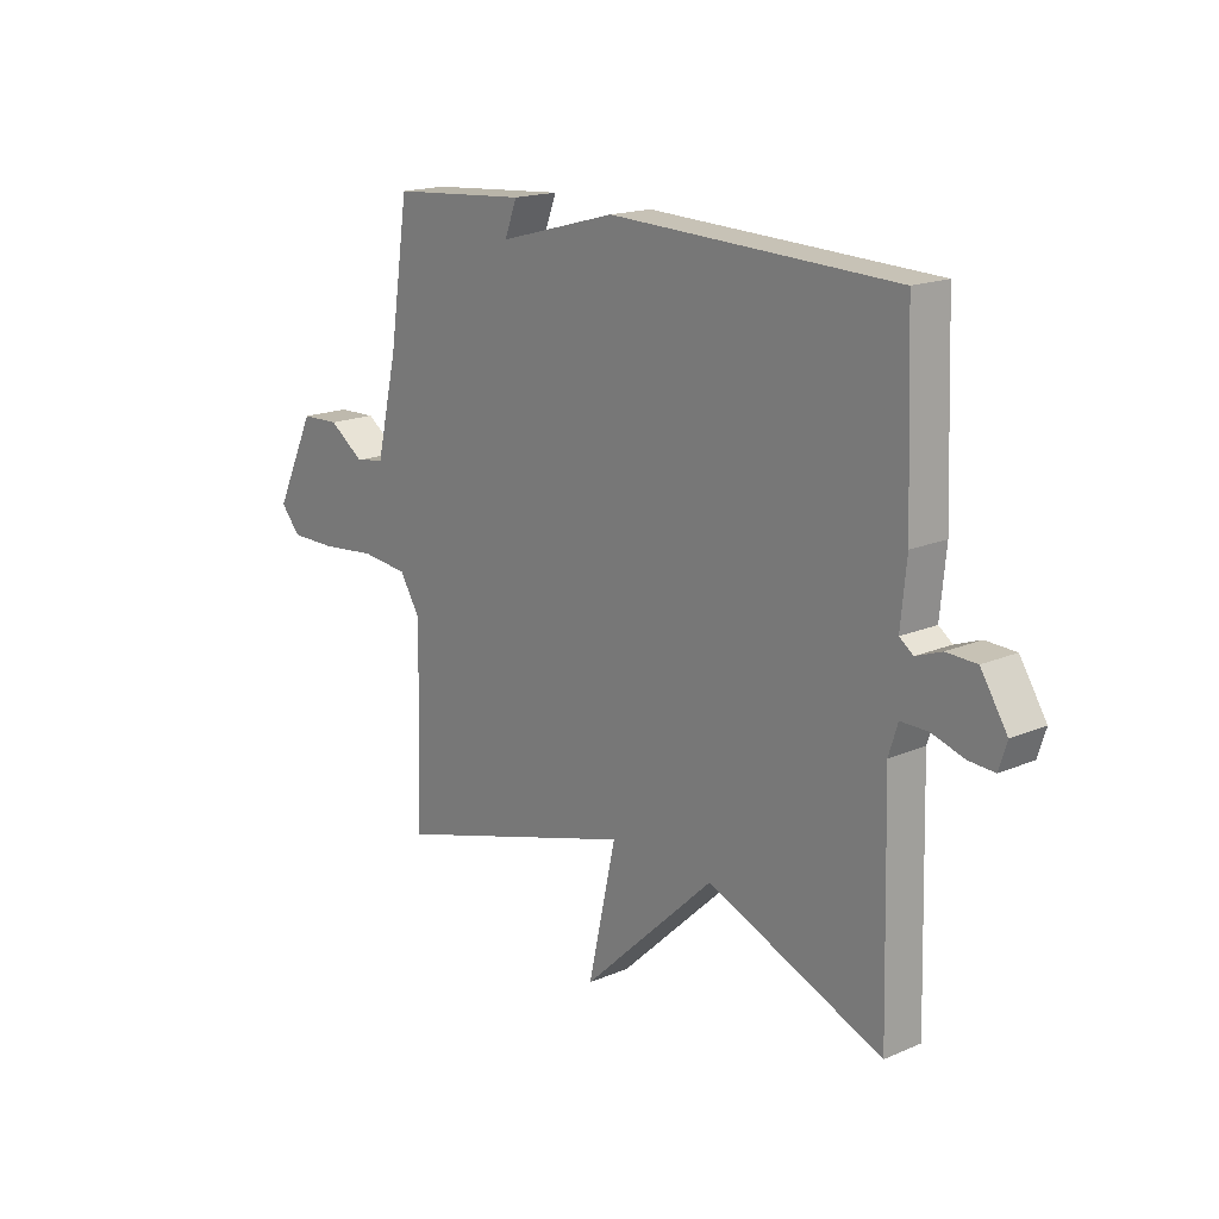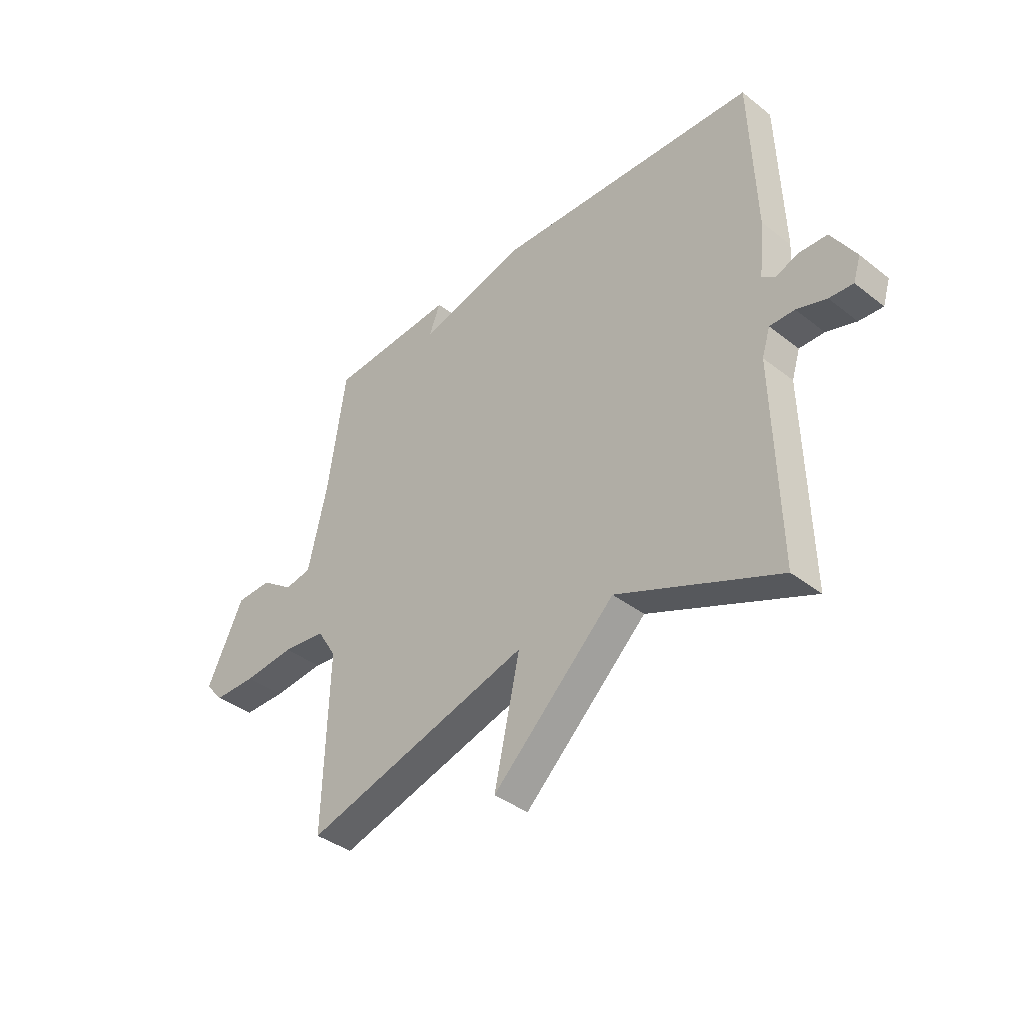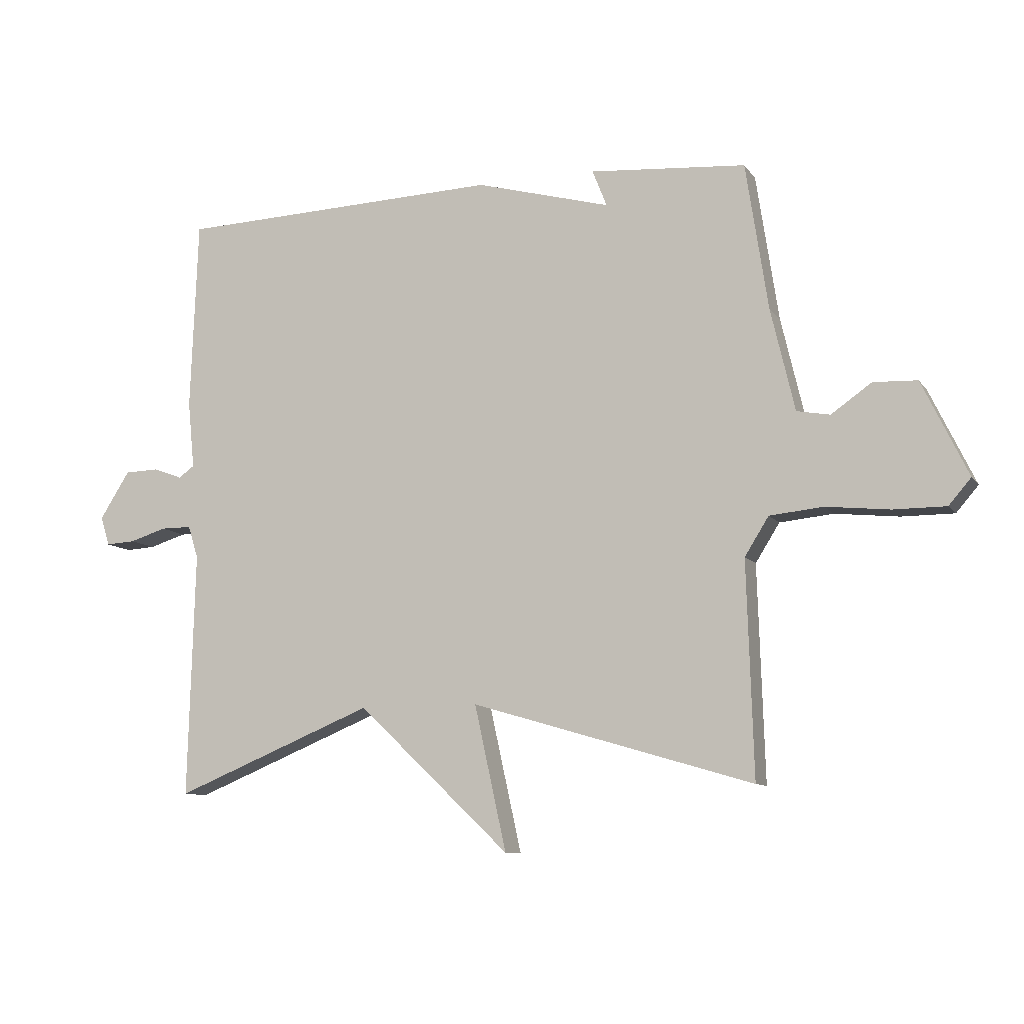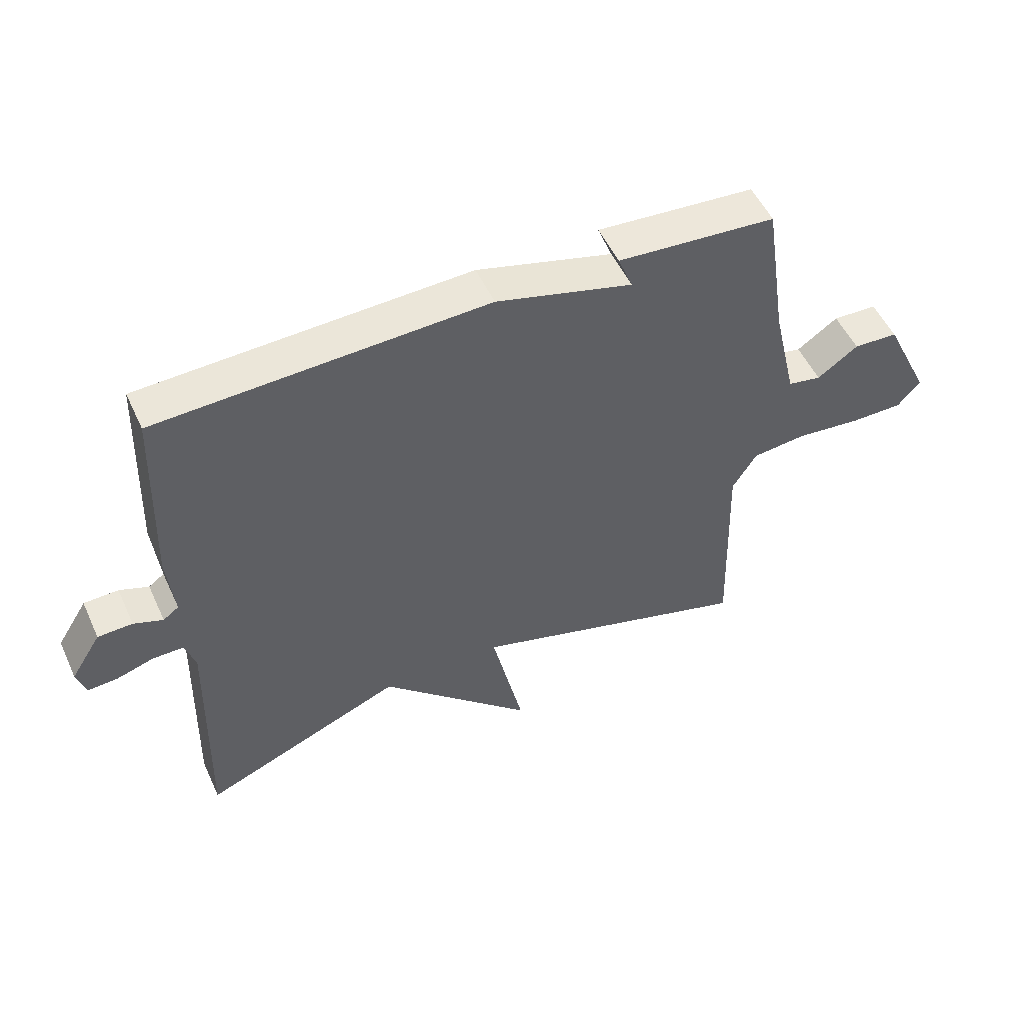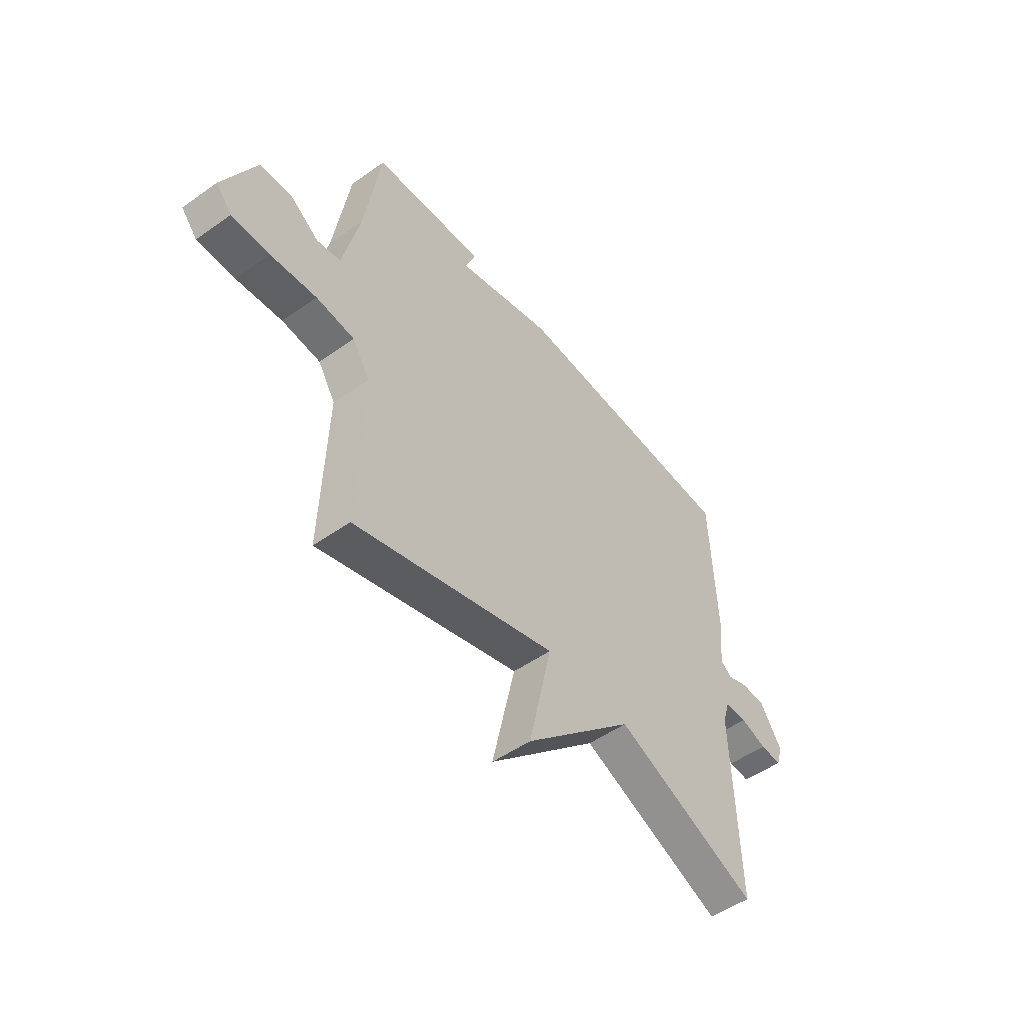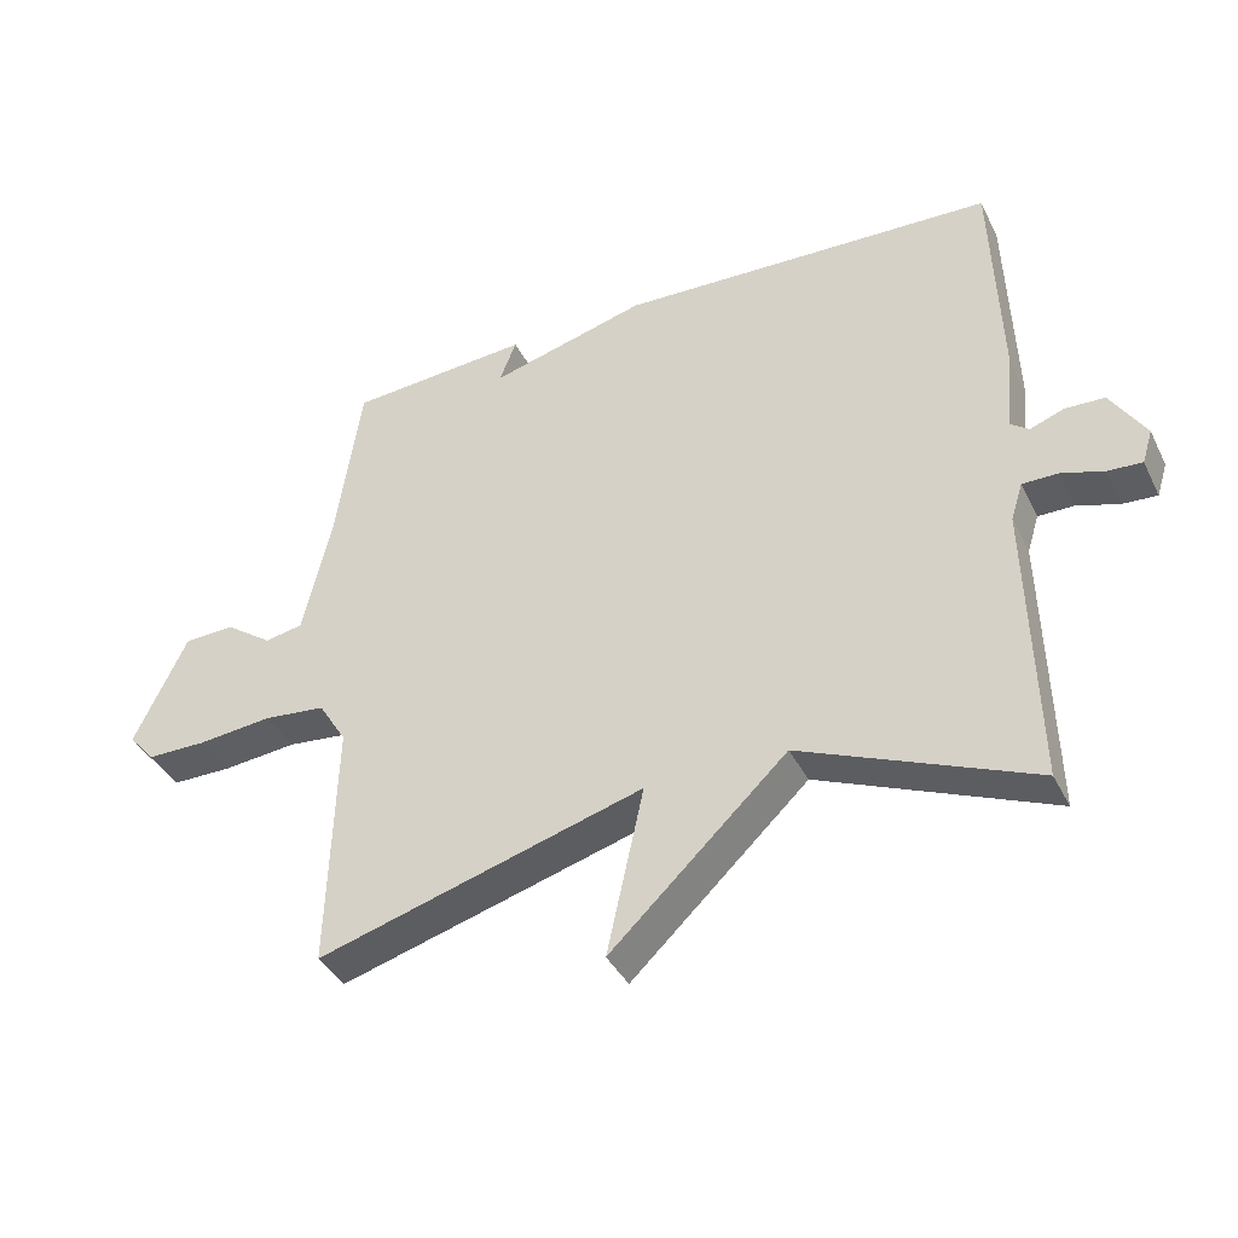
<metadata>
{"format":"obj","ext":"obj","renderer":"f3d","projection":"perspective","resolution":1024,"background":"white","views":[{"elev":17.3,"azim":-130.4,"up":"+Z"},{"elev":-38.6,"azim":-134.5,"up":"+Z"},{"elev":-9.7,"azim":20.7,"up":"+Z"},{"elev":52.2,"azim":-24.4,"up":"+Z"},{"elev":-51.1,"azim":127.6,"up":"+Z"},{"elev":-38.8,"azim":-155.6,"up":"+Z"}]}
</metadata>
<code>
v -0.5 0.07 0.5
v 0.04 0.07 0.52
v 0.264 0.07 0.459
v 0.24 0.07 0.52
v 0.5 0.07 0.5
v 0.537 0.07 0.256
v 0.577 0.07 0.085
v 0.632 0.07 0.075
v 0.699 0.07 0.122
v 0.772 0.07 0.119
v 0.848 0.07 -0.039
v 0.811 0.07 -0.082
v 0.724 0.07 -0.082
v 0.618 0.07 -0.071
v 0.529 0.07 -0.08
v 0.489 0.07 -0.144
v 0.5 0.07 -0.5
v 0.032 0.07 -0.363
v 0.085 0.07 -0.603
v -0.168 0.07 -0.363
v -0.5 0.07 -0.5
v -0.489 0.07 -0.092
v -0.506 0.07 -0.038
v -0.557 0.07 -0.038
v -0.618 0.07 -0.057
v -0.667 0.07 -0.06
v -0.682 0.07 -0.012
v -0.632 0.07 0.067
v -0.575 0.07 0.069
v -0.527 0.07 0.051
v -0.501 0.07 0.07
v -0.512 0.07 0.182
v -0.5 0 0.5
v 0.04 0 0.52
v 0.264 0 0.459
v 0.24 0 0.52
v 0.5 0 0.5
v 0.537 0 0.256
v 0.577 0 0.085
v 0.632 0 0.075
v 0.699 0 0.122
v 0.772 0 0.119
v 0.848 0 -0.039
v 0.811 0 -0.082
v 0.724 0 -0.082
v 0.618 0 -0.071
v 0.529 0 -0.08
v 0.489 0 -0.144
v 0.5 0 -0.5
v 0.032 0 -0.363
v 0.085 0 -0.603
v -0.168 0 -0.363
v -0.5 0 -0.5
v -0.489 0 -0.092
v -0.506 0 -0.038
v -0.557 0 -0.038
v -0.618 0 -0.057
v -0.667 0 -0.06
v -0.682 0 -0.012
v -0.632 0 0.067
v -0.575 0 0.069
v -0.527 0 0.051
v -0.501 0 0.07
v -0.512 0 0.182
f 1 2 3
f 32 1 3
f 31 32 3
f 30 31 3
f 28 29 30
f 27 28 30
f 26 27 30
f 25 26 30
f 24 25 30
f 23 24 30 3
f 22 23 3
f 20 21 22 3
f 18 19 20
f 18 20 3
f 16 17 18 3
f 15 16 3
f 14 15 3 4
f 12 13 14
f 11 12 14
f 10 11 14
f 9 10 14
f 8 9 14
f 7 8 14
f 7 14 4
f 6 7 4
f 4 5 6
f 35 34 33
f 35 33 64
f 35 64 63
f 35 63 62
f 62 61 60
f 62 60 59
f 62 59 58
f 62 58 57
f 62 57 56
f 35 62 56 55
f 35 55 54
f 35 54 53 52
f 52 51 50
f 35 52 50
f 35 50 49 48
f 35 48 47
f 36 35 47 46
f 46 45 44
f 46 44 43
f 46 43 42
f 46 42 41
f 46 41 40
f 46 40 39
f 36 46 39
f 36 39 38
f 38 37 36
f 1 33 34 2
f 2 34 35 3
f 3 35 36 4
f 4 36 37 5
f 5 37 38 6
f 6 38 39 7
f 7 39 40 8
f 8 40 41 9
f 9 41 42 10
f 10 42 43 11
f 11 43 44 12
f 12 44 45 13
f 13 45 46 14
f 14 46 47 15
f 15 47 48 16
f 16 48 49 17
f 17 49 50 18
f 18 50 51 19
f 19 51 52 20
f 20 52 53 21
f 21 53 54 22
f 22 54 55 23
f 23 55 56 24
f 24 56 57 25
f 25 57 58 26
f 26 58 59 27
f 27 59 60 28
f 28 60 61 29
f 29 61 62 30
f 30 62 63 31
f 31 63 64 32
f 32 64 33 1

</code>
